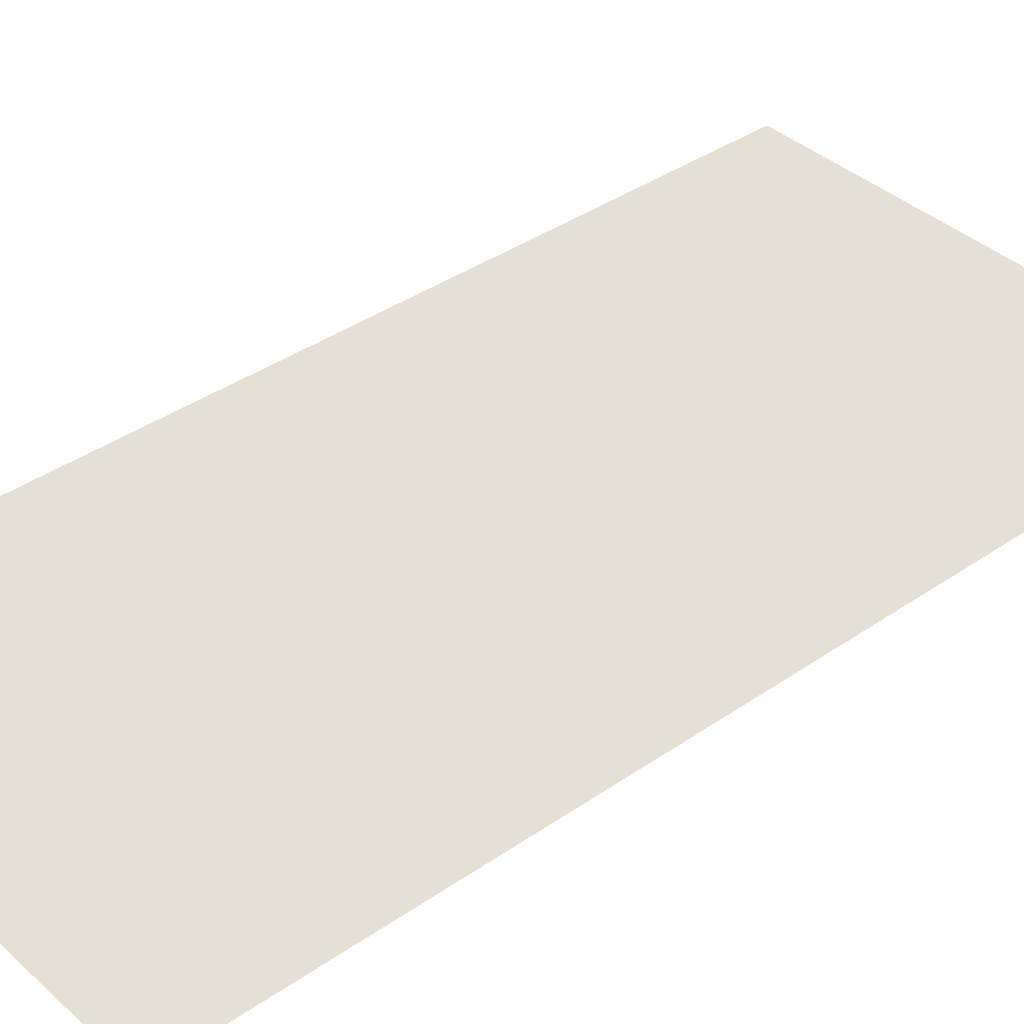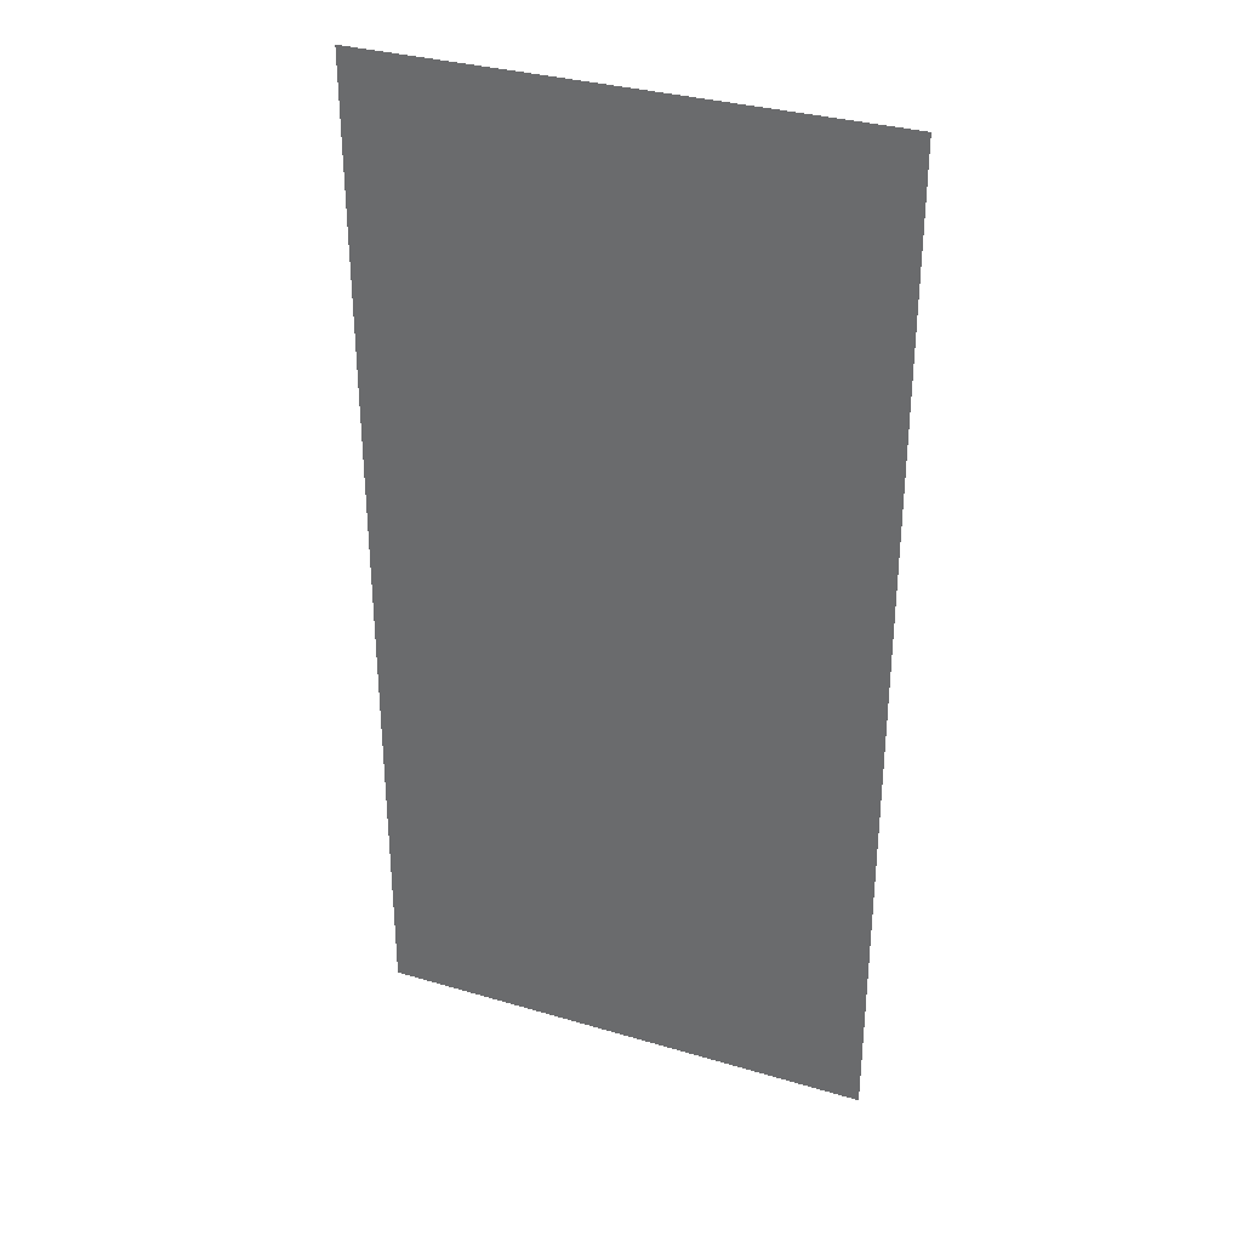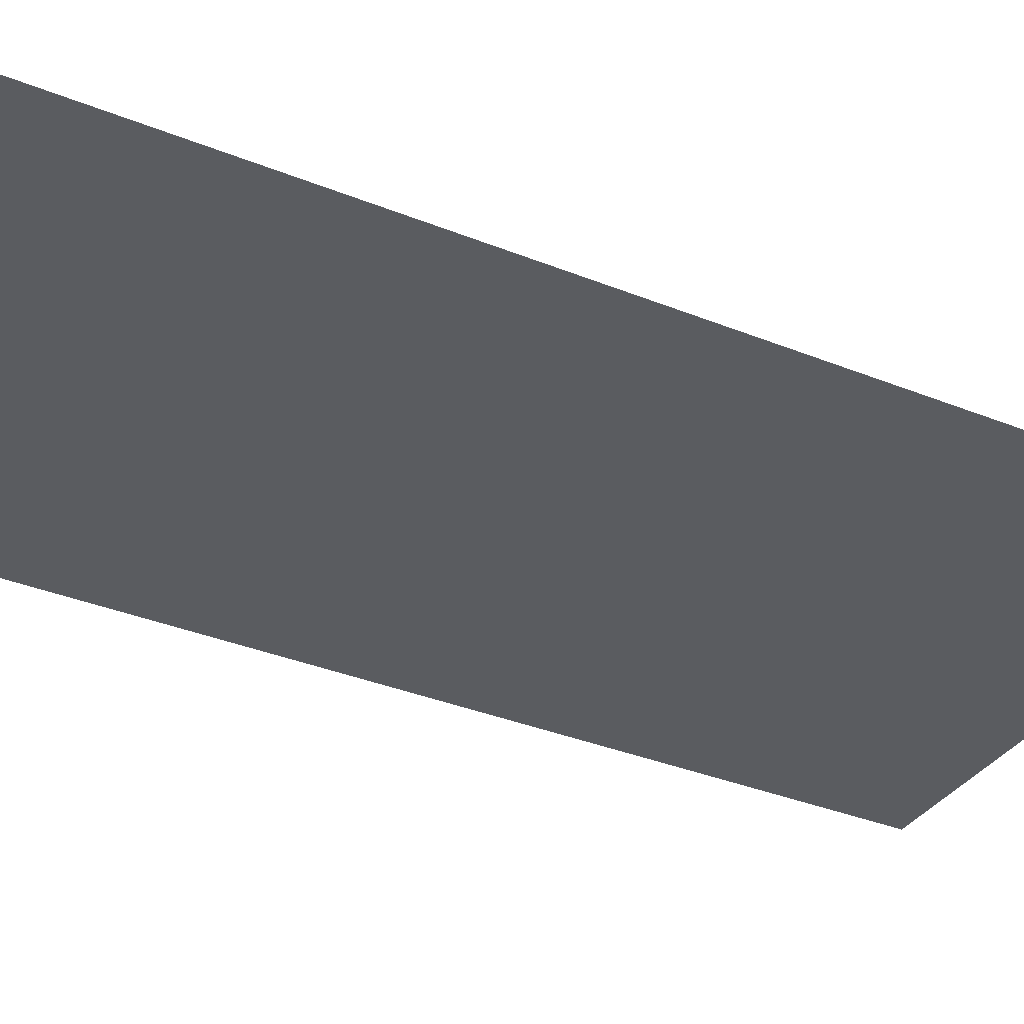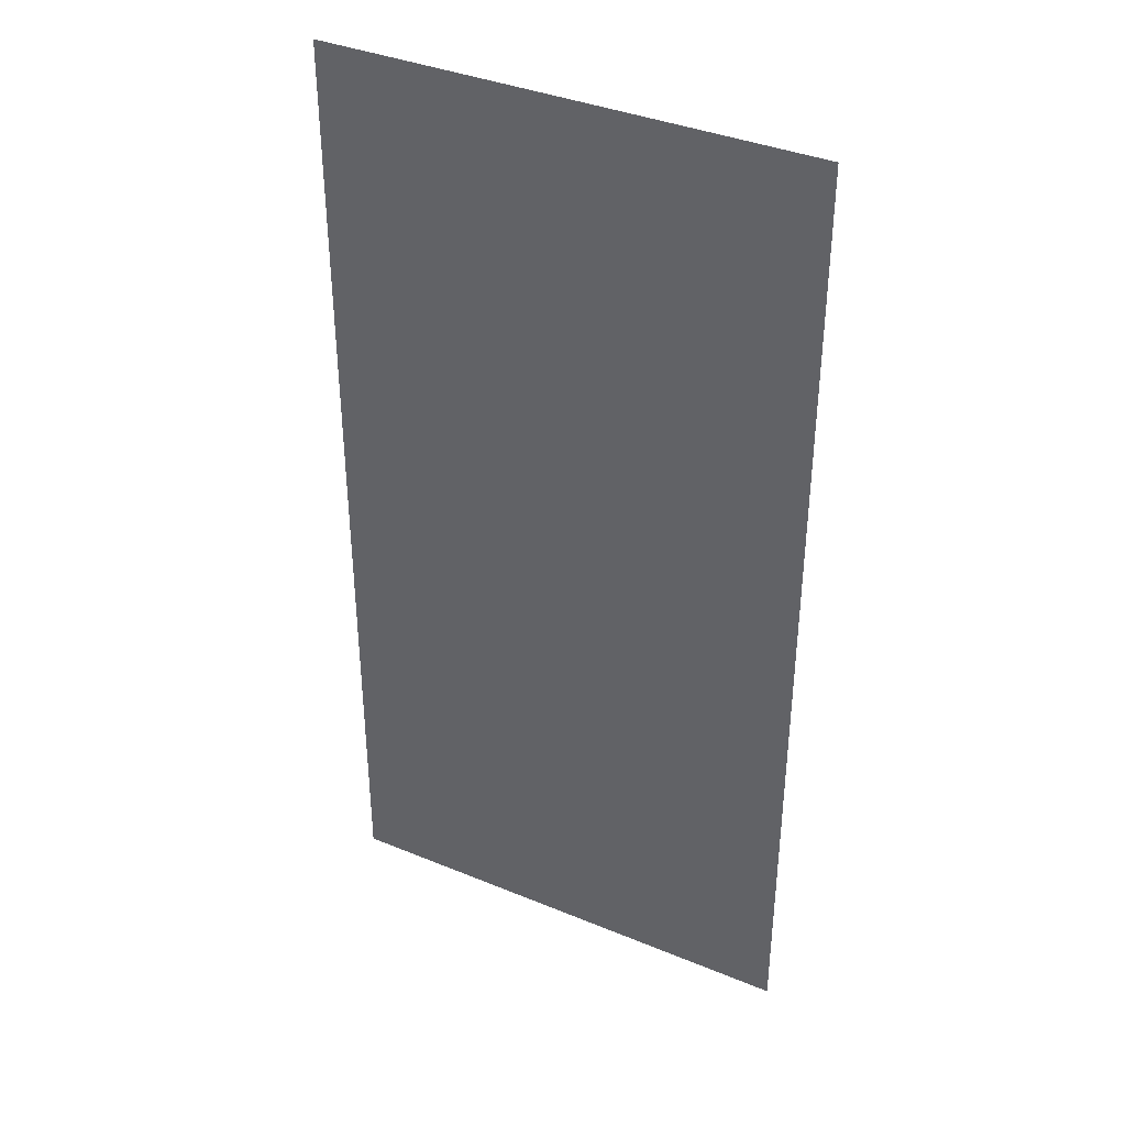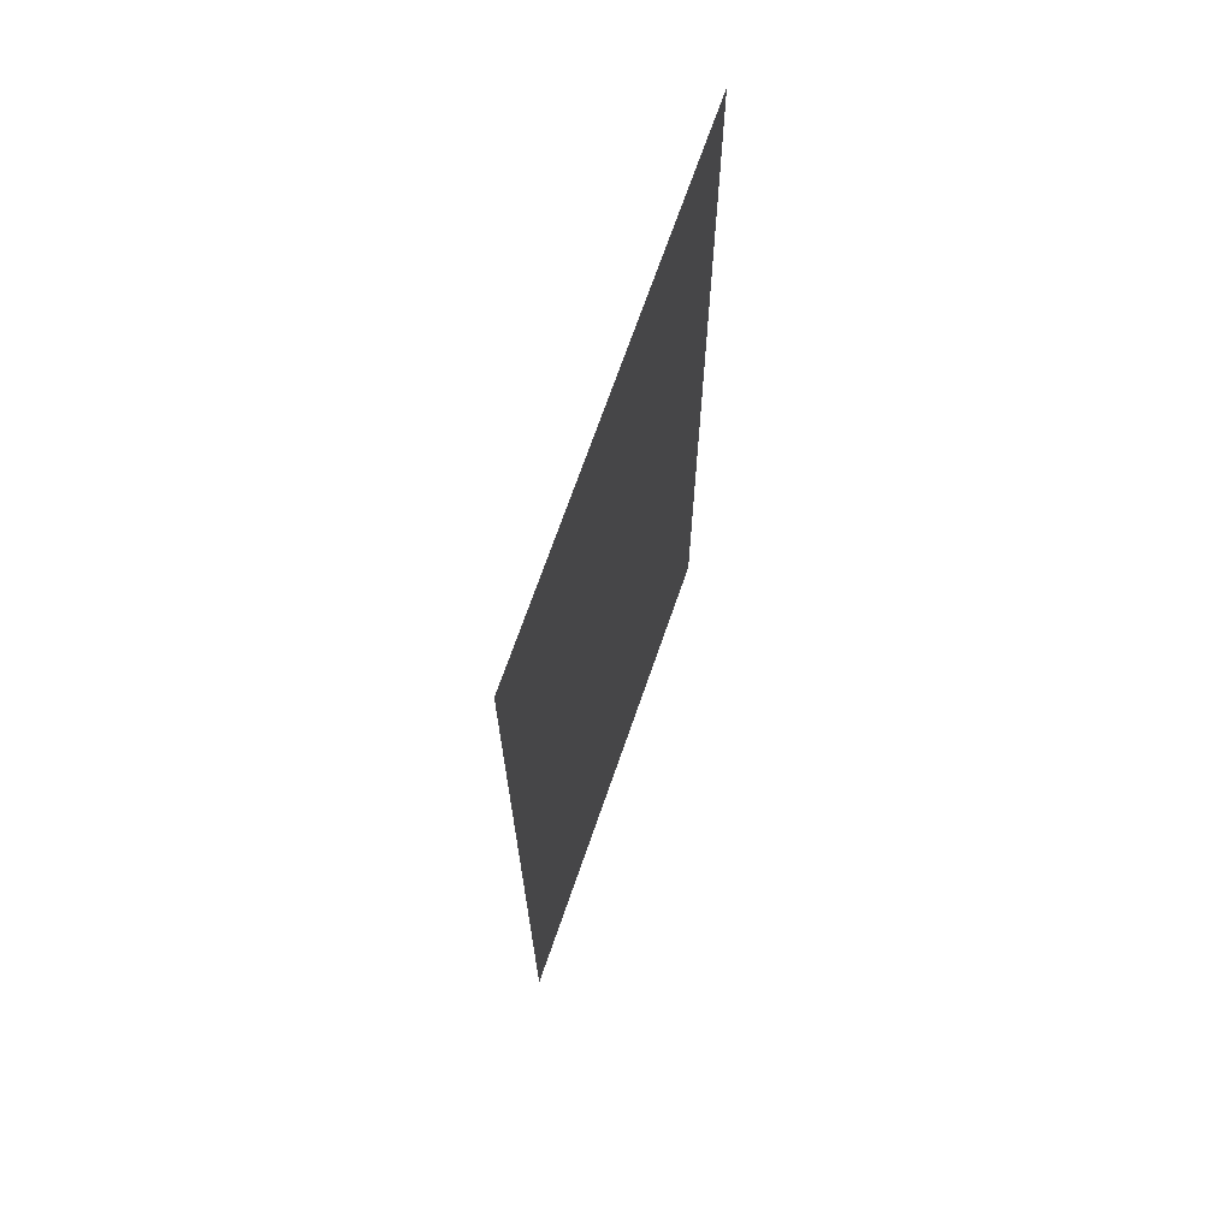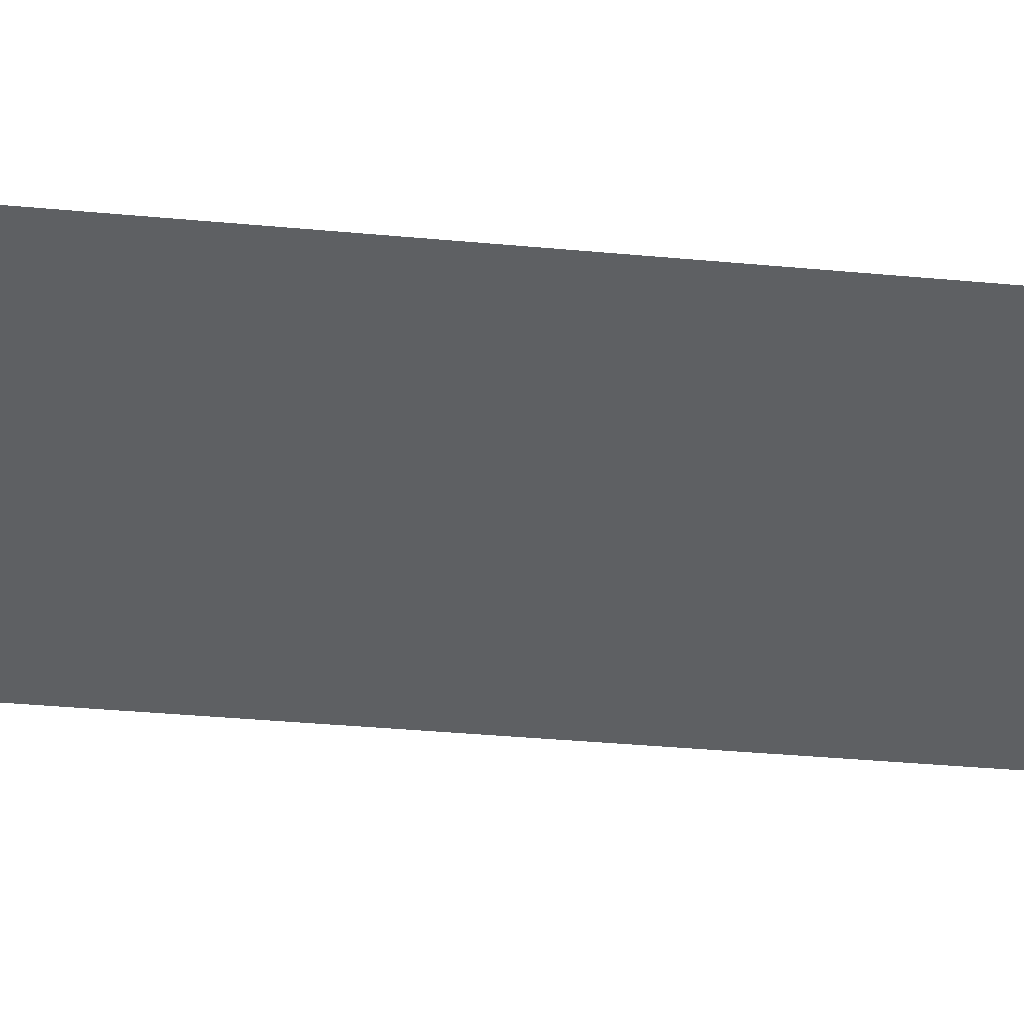
<metadata>
{"format":"obj","ext":"obj","renderer":"f3d","projection":"perspective","resolution":1024,"background":"white","views":[{"elev":38.1,"azim":48.7,"up":"+Z"},{"elev":33.5,"azim":-158.2,"up":"+Y"},{"elev":-34.4,"azim":-118.7,"up":"+Z"},{"elev":38.1,"azim":27.6,"up":"+Y"},{"elev":70.4,"azim":-70.9,"up":"+Y"},{"elev":-42.4,"azim":-96.1,"up":"+Z"}]}
</metadata>
<code>
v 0 -80 0
v -16 -80 0
v -16 -64 0
v 0 -64 0
v 0 -96 0
v -16 -96 0
v -16 -80 0
v 0 -80 0
g lab1_mesh_0007
f 1 2 3 4
f 5 6 7 8

</code>
